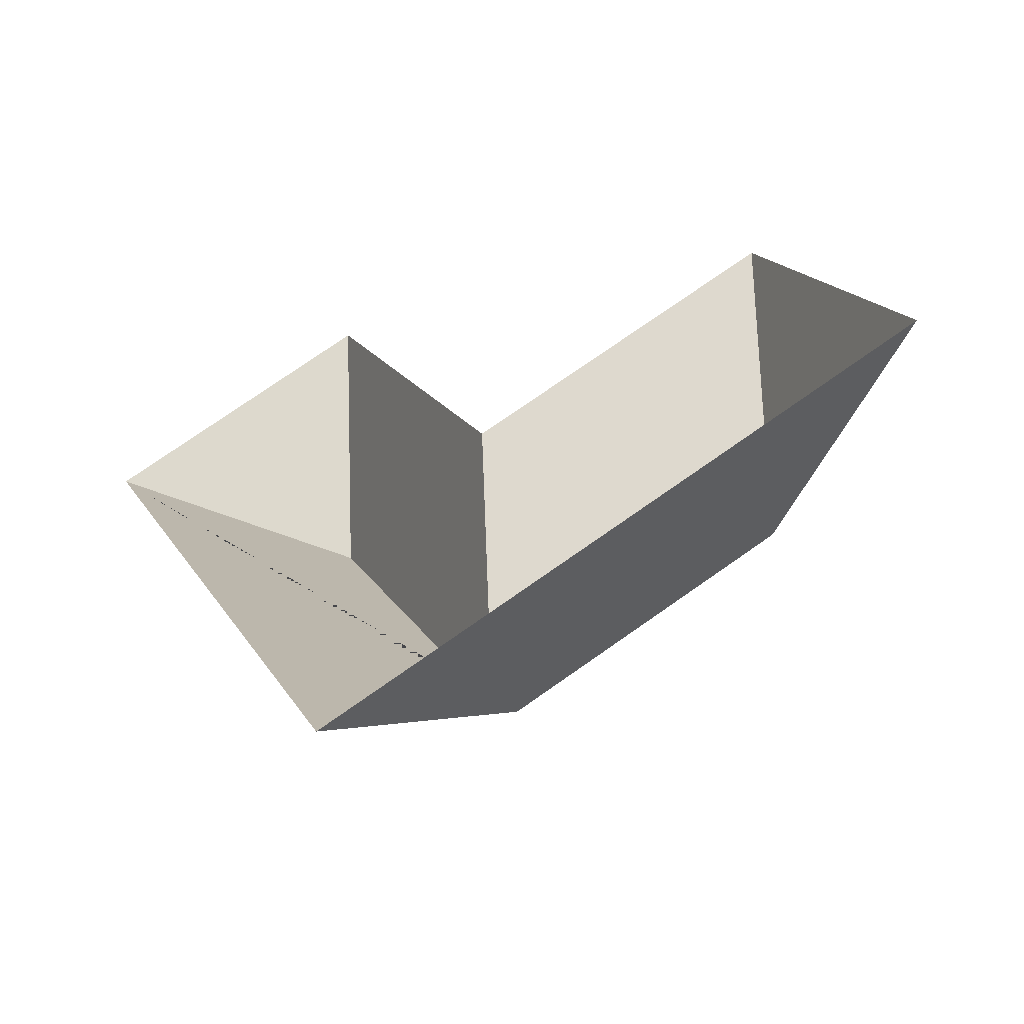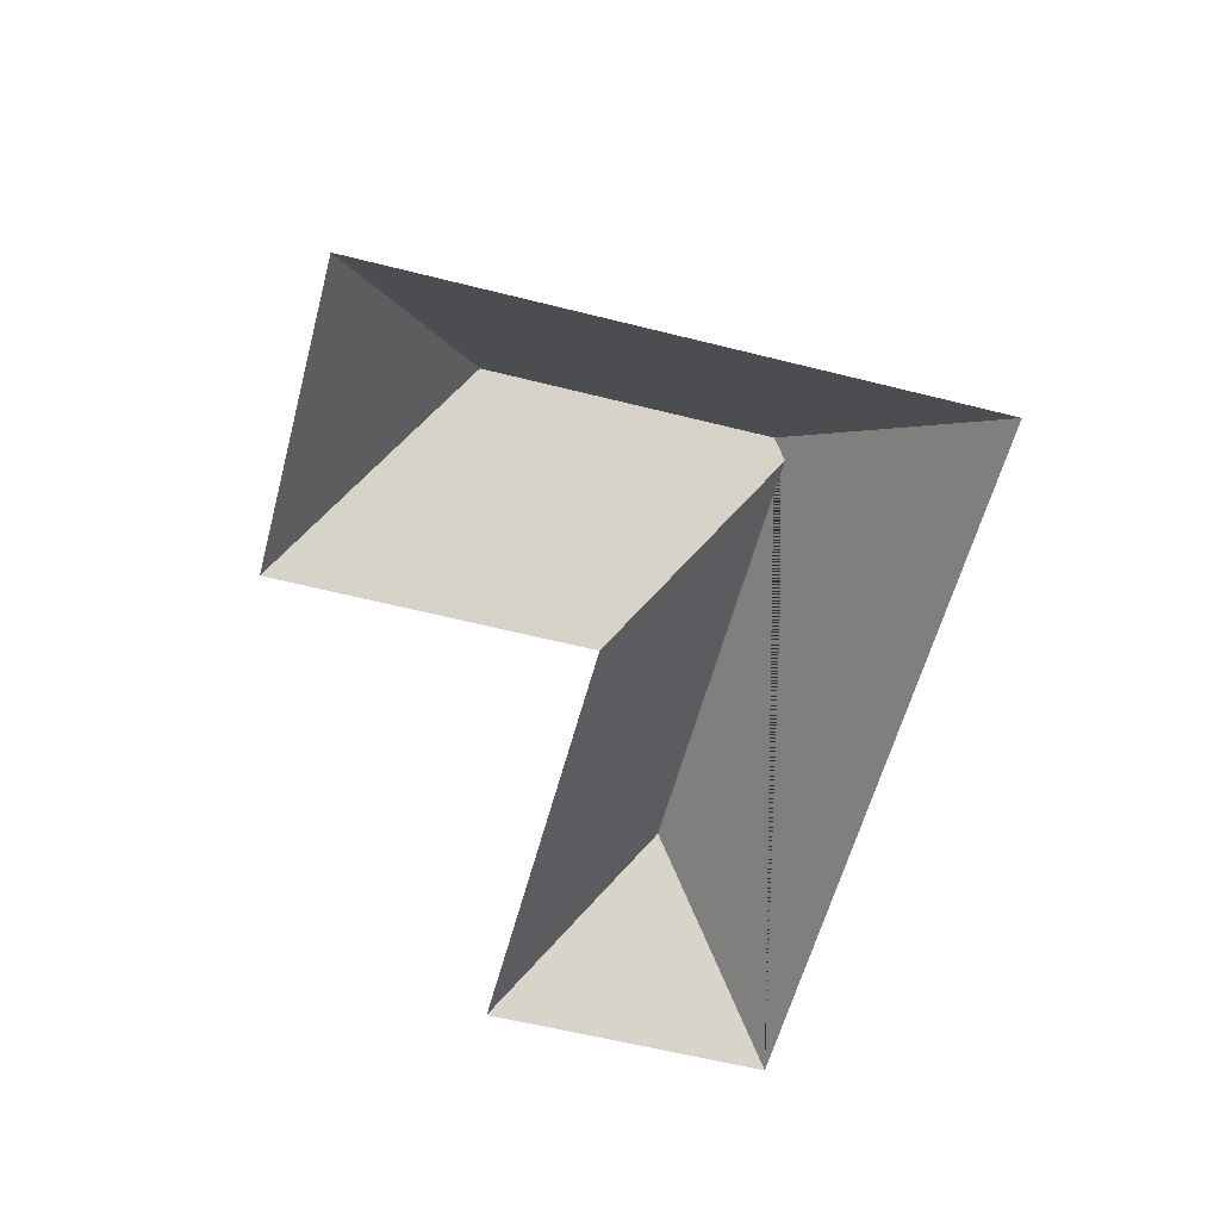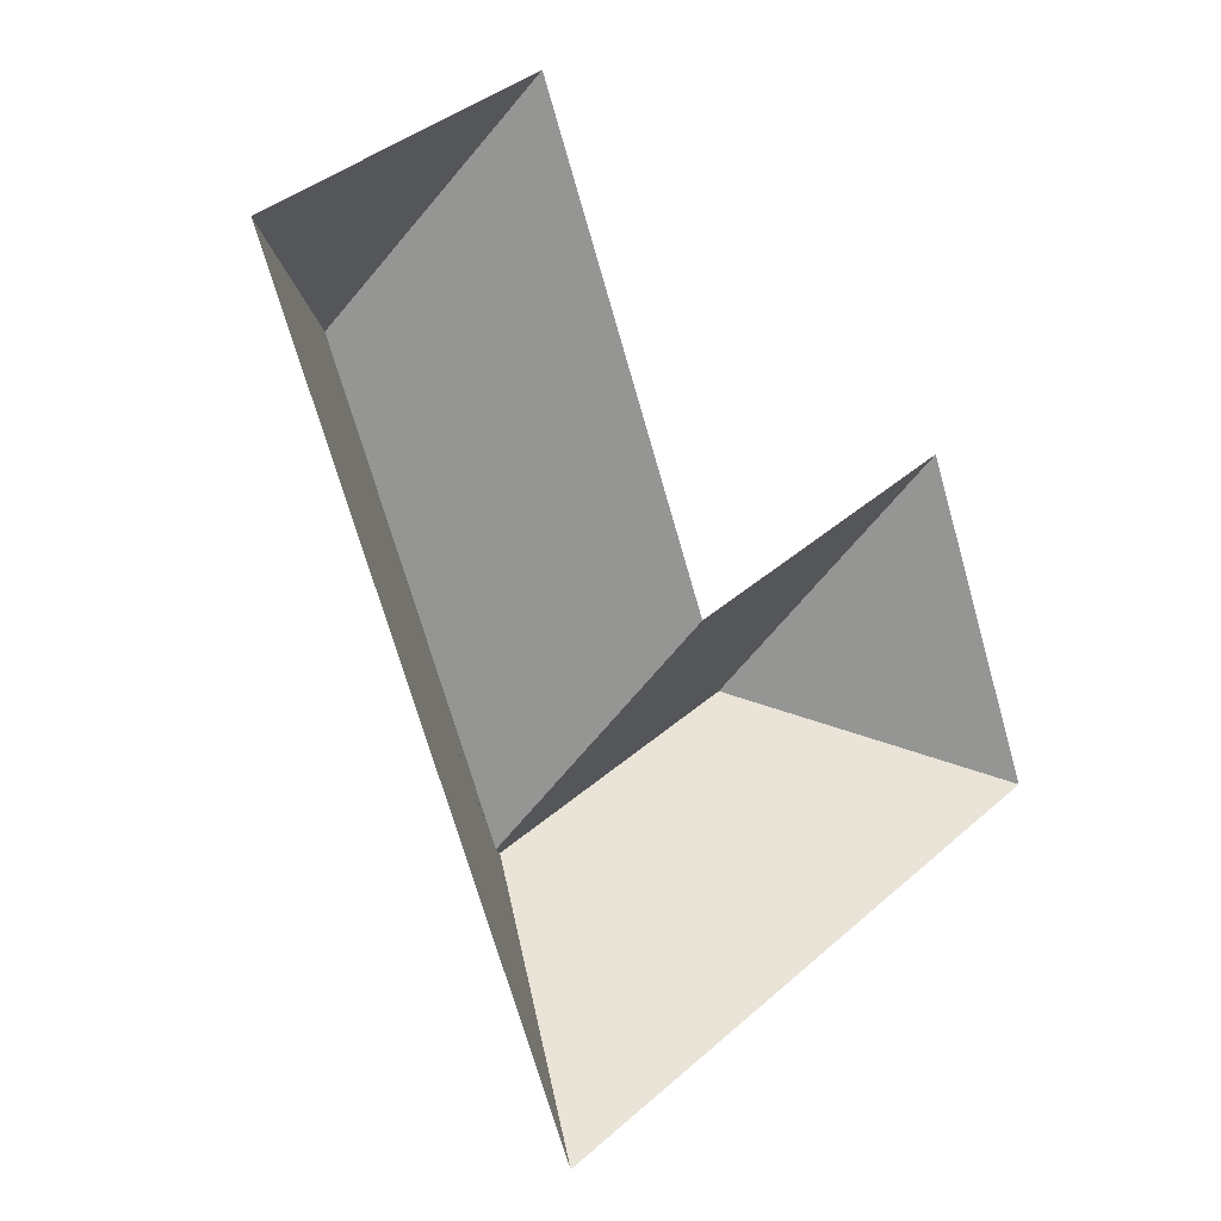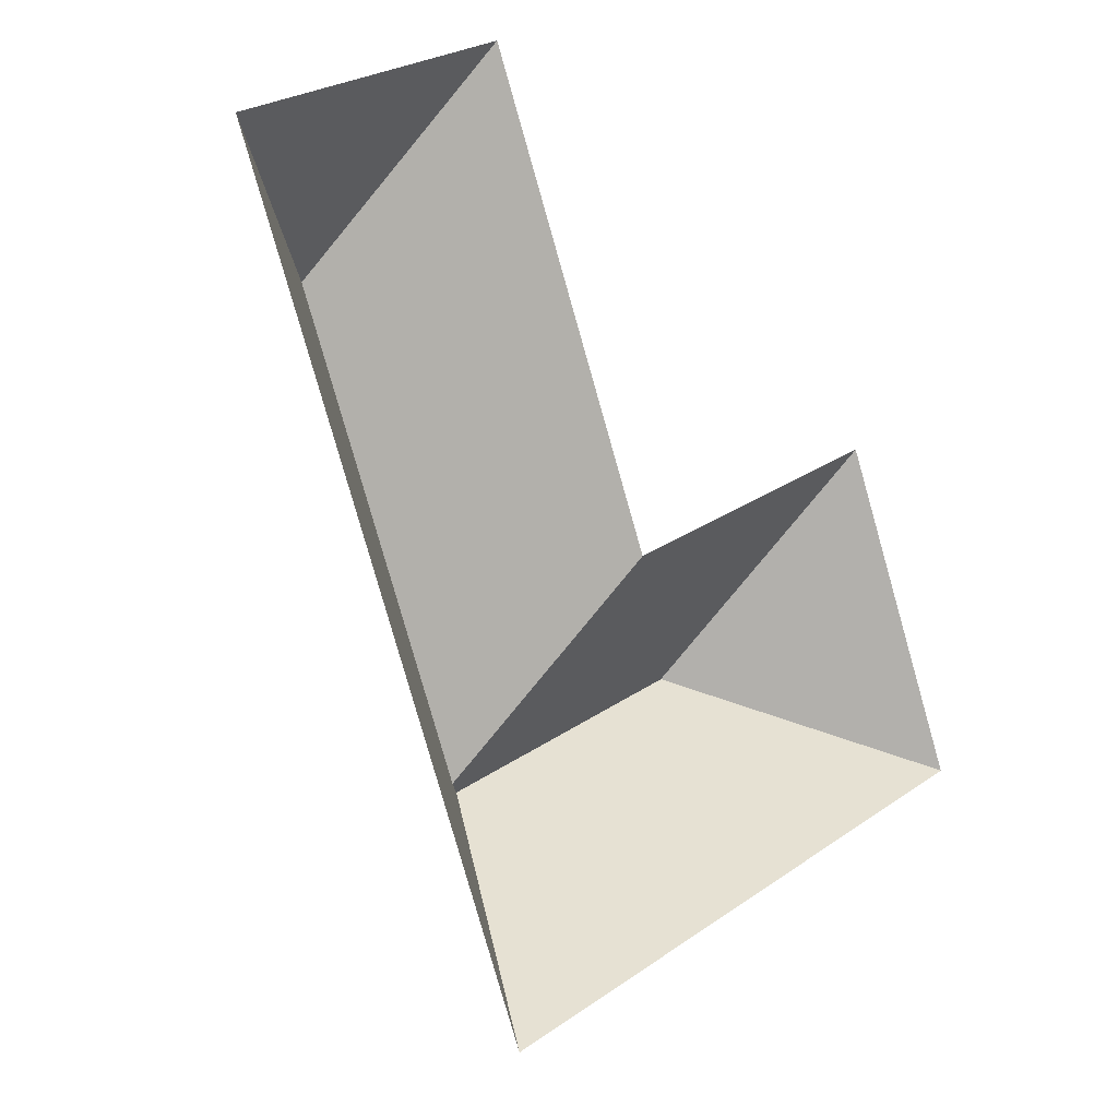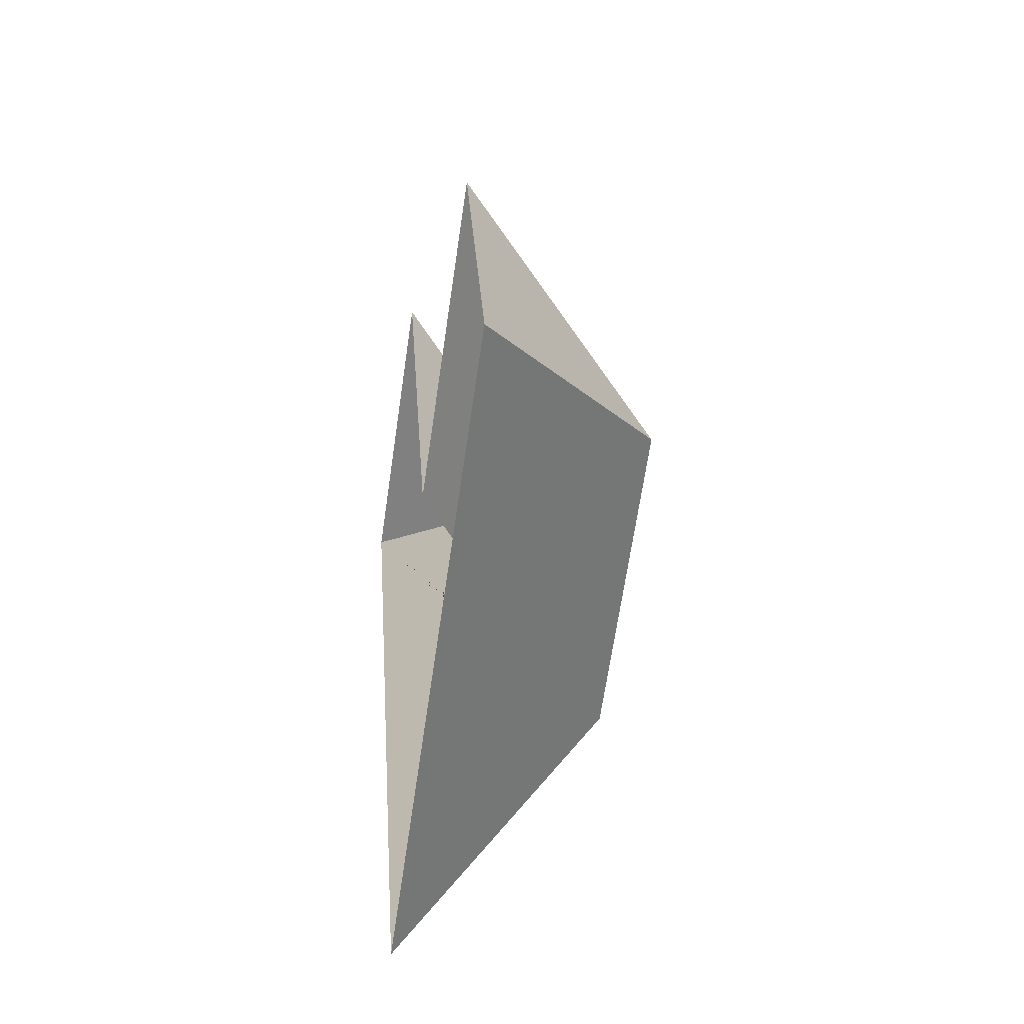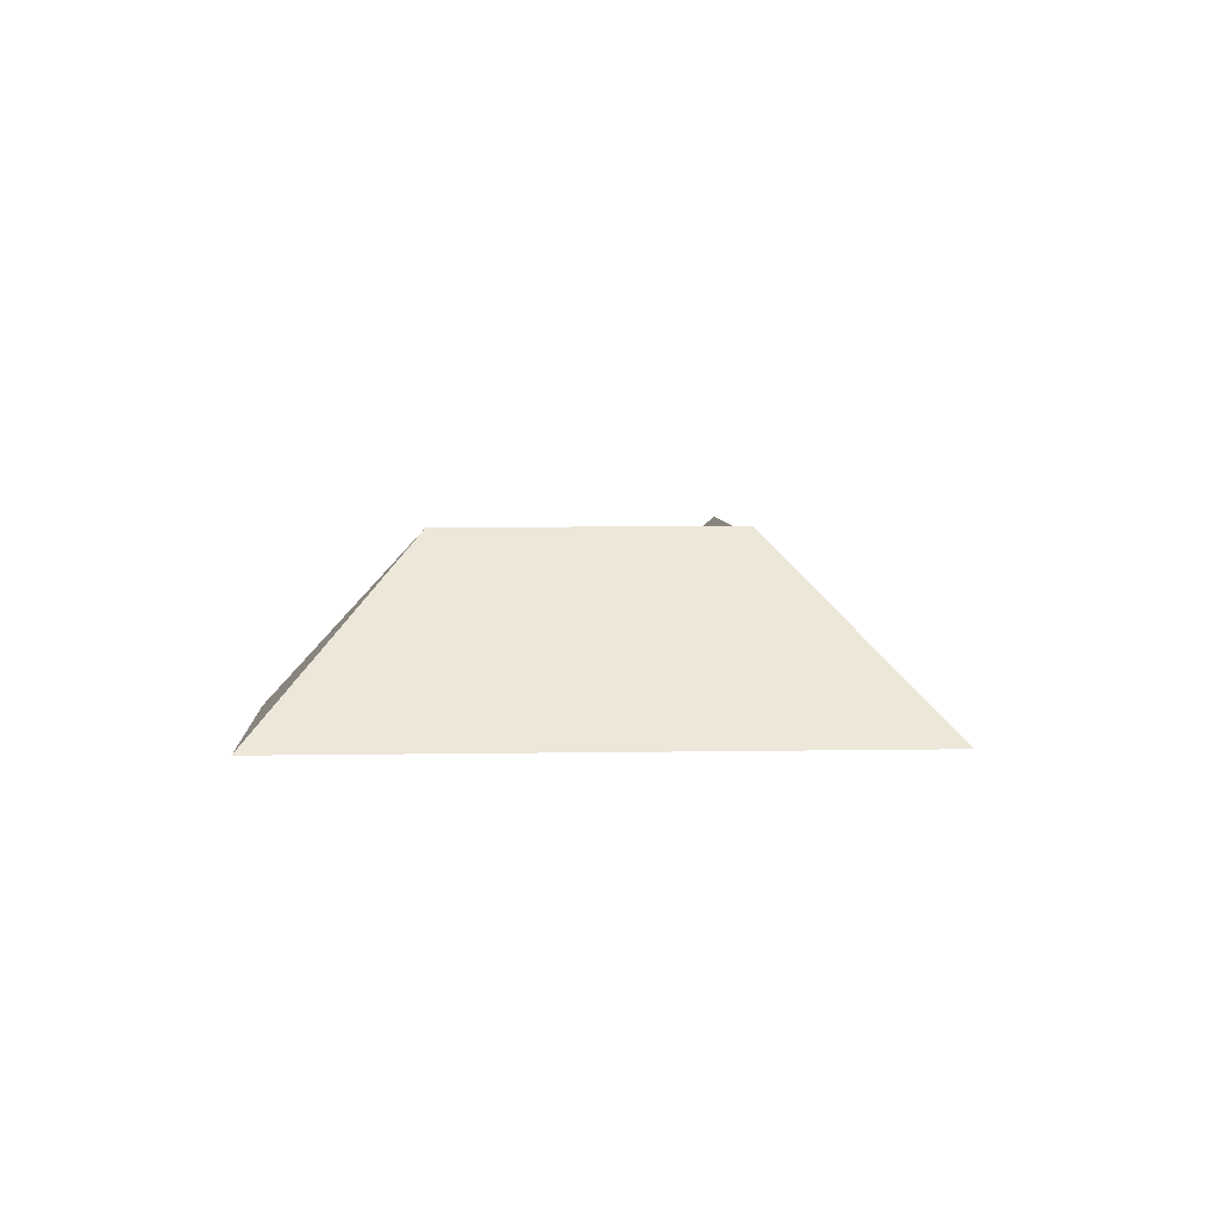
<metadata>
{"format":"obj","ext":"obj","renderer":"f3d","projection":"perspective","resolution":1024,"background":"white","views":[{"elev":-62.4,"azim":27.5,"up":"+Z"},{"elev":-58.2,"azim":142.7,"up":"+Y"},{"elev":5.8,"azim":-45.2,"up":"+Z"},{"elev":-5.6,"azim":-44.7,"up":"+Z"},{"elev":-40.3,"azim":81.2,"up":"+Z"},{"elev":5.0,"azim":153.9,"up":"+Y"}]}
</metadata>
<code>
o CG10_500_045072_0052_roof
v 135.2 75 -346.5
v 358.4 75 -253.6
v 276.8 145 -219.1
v 171.5 145 -262.8
v 164.4 139.2 -259.9
v 309 75 -134.6
v 193.2 75 -182.7
v 94.88 139.1 -92.67
v 16.85 75 -61.56
v 124.3 75 -16.91
v 135.2 0 -346.5
v 358.4 0 -253.6
v 309 0 -134.6
v 193.2 0 -182.7
v 124.3 0 -16.91
v 16.85 0 -61.56
f 9 10 8
f 9 8 5 4 1
f 10 7 5 8
f 7 6 3 4 5
f 6 2 3
f 2 1 4 3

</code>
